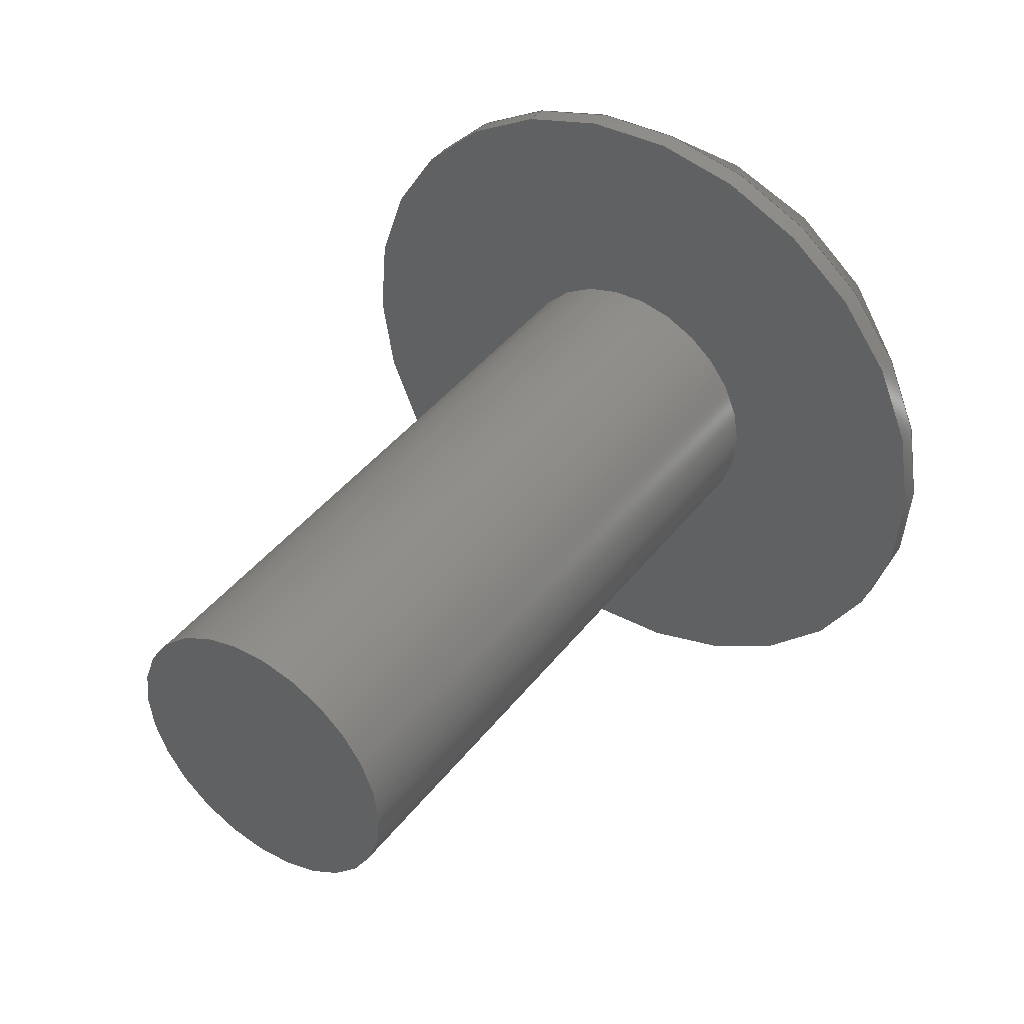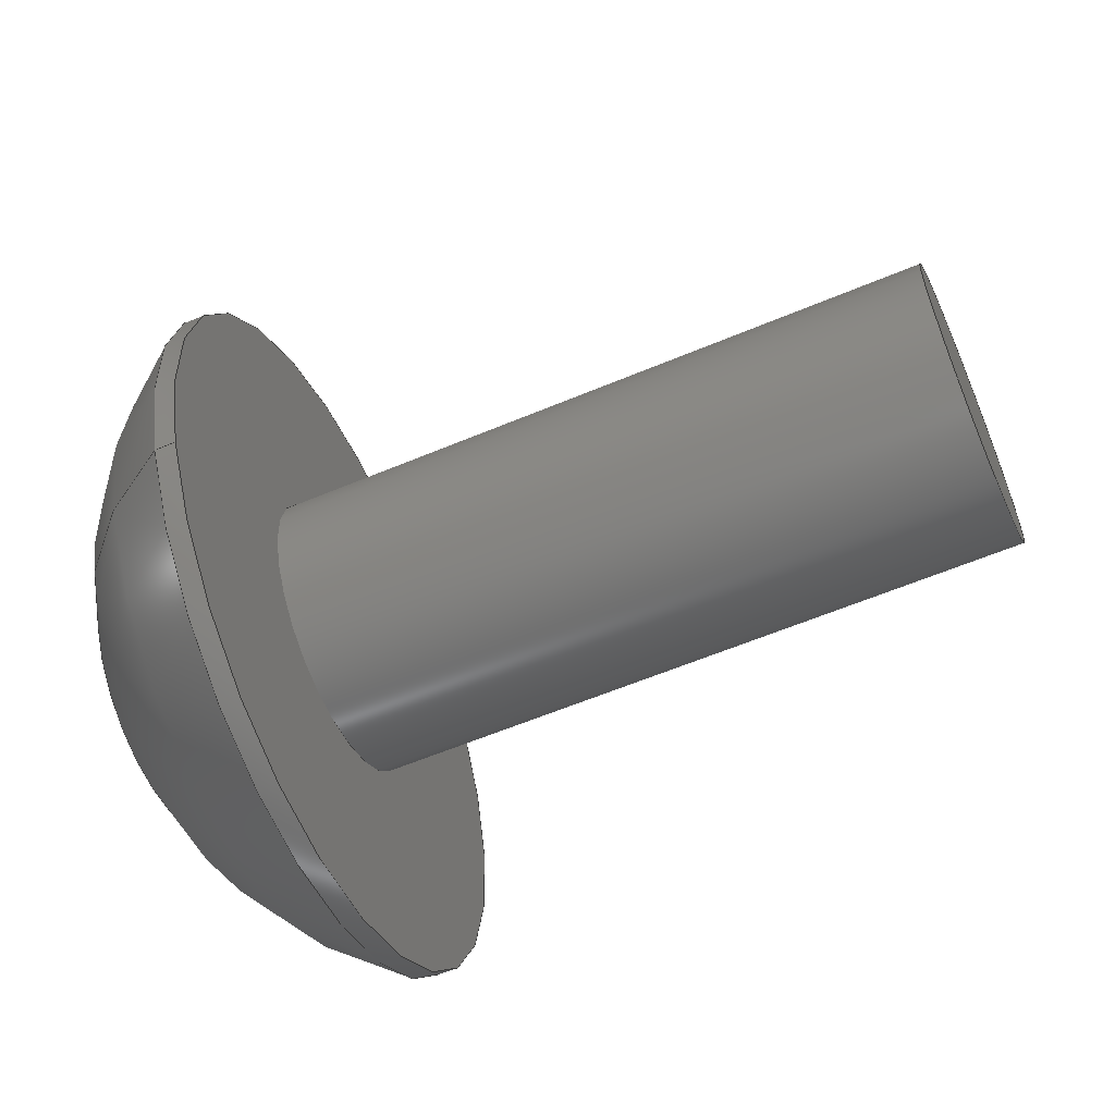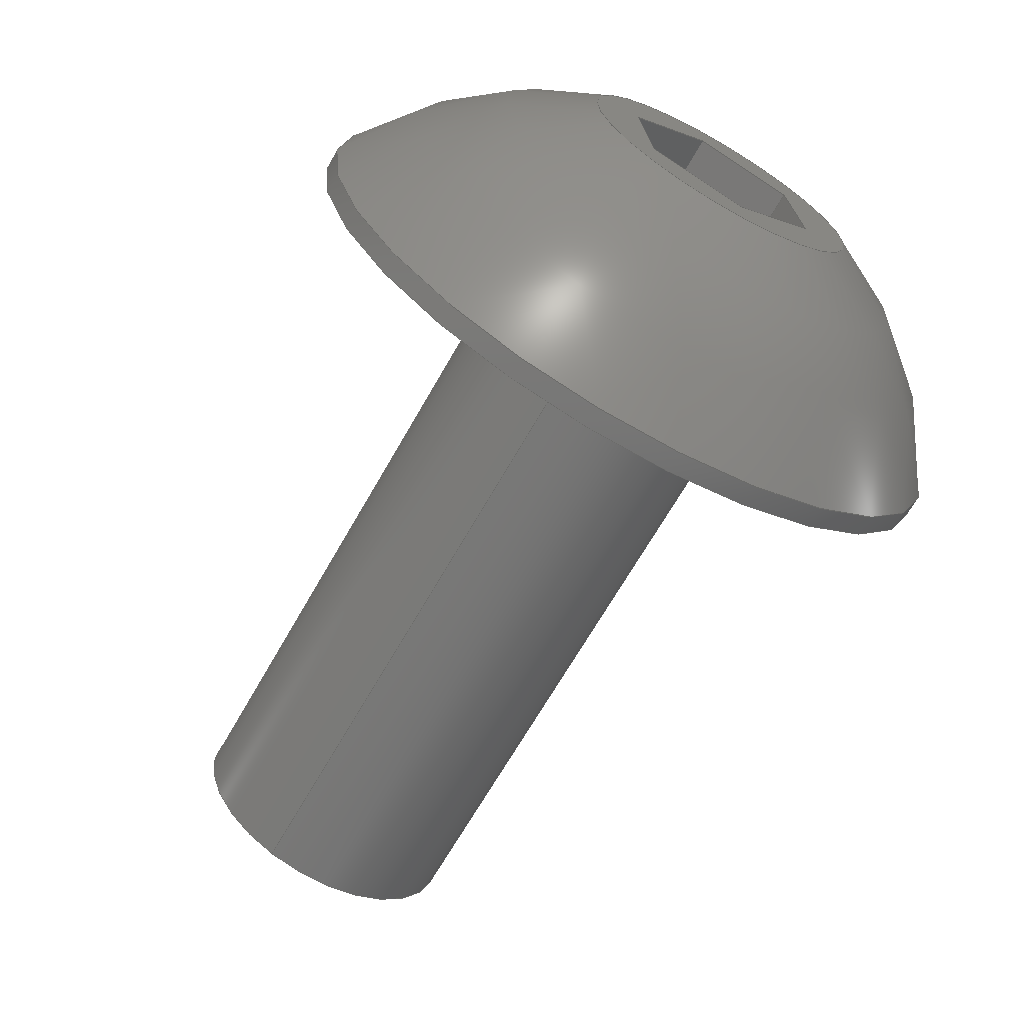
<metadata>
{"format":"step","ext":"step","renderer":"f3d","projection":"perspective","resolution":1024,"background":"white","views":[{"elev":41.8,"azim":-55.7,"up":"+Y"},{"elev":-59.4,"azim":-156.6,"up":"+Z"},{"elev":-66.6,"azim":60.5,"up":"+Y"}]}
</metadata>
<code>
ISO-10303-21;
DATA;
#1=PROPERTY_DEFINITION_REPRESENTATION(#5,#3);
#2=PROPERTY_DEFINITION_REPRESENTATION(#6,#4);
#3=REPRESENTATION('',(#7),#342);
#4=REPRESENTATION('',(#8),#342);
#5=PROPERTY_DEFINITION('pmi validation property','',#347);
#6=PROPERTY_DEFINITION('pmi validation property','',#347);
#7=VALUE_REPRESENTATION_ITEM('number of annotations',COUNT_MEASURE(0));
#8=VALUE_REPRESENTATION_ITEM('number of views',COUNT_MEASURE(0));
#9=SHAPE_REPRESENTATION_RELATIONSHIP('','',#211,#10);
#10=ADVANCED_BREP_SHAPE_REPRESENTATION('',(#209),#342);
#11=LINE('',#304,#29);
#12=LINE('',#307,#30);
#13=LINE('',#309,#31);
#14=LINE('',#311,#32);
#15=LINE('',#313,#33);
#16=LINE('',#315,#34);
#17=LINE('',#317,#35);
#18=LINE('',#319,#36);
#19=LINE('',#321,#37);
#20=LINE('',#323,#38);
#21=LINE('',#325,#39);
#22=LINE('',#327,#40);
#23=LINE('',#329,#41);
#24=LINE('',#331,#42);
#25=LINE('',#333,#43);
#26=LINE('',#335,#44);
#27=LINE('',#337,#45);
#28=LINE('',#339,#46);
#29=VECTOR('',#255,1);
#30=VECTOR('',#256,1);
#31=VECTOR('',#257,1);
#32=VECTOR('',#258,1);
#33=VECTOR('',#259,1);
#34=VECTOR('',#260,1);
#35=VECTOR('',#263,1);
#36=VECTOR('',#264,1);
#37=VECTOR('',#265,1);
#38=VECTOR('',#268,1);
#39=VECTOR('',#269,1);
#40=VECTOR('',#272,1);
#41=VECTOR('',#273,1);
#42=VECTOR('',#276,1);
#43=VECTOR('',#277,1);
#44=VECTOR('',#280,1);
#45=VECTOR('',#281,1);
#46=VECTOR('',#284,1);
#47=SPHERICAL_SURFACE('',#221,0.003848);
#48=PLANE('',#216);
#49=PLANE('',#220);
#50=PLANE('',#223);
#51=PLANE('',#224);
#52=PLANE('',#225);
#53=PLANE('',#226);
#54=PLANE('',#227);
#55=PLANE('',#228);
#56=PLANE('',#229);
#57=PLANE('',#230);
#58=ORIENTED_EDGE('',*,*,#104,.T.);
#59=ORIENTED_EDGE('',*,*,#105,.F.);
#60=ORIENTED_EDGE('',*,*,#104,.F.);
#61=ORIENTED_EDGE('',*,*,#106,.T.);
#62=ORIENTED_EDGE('',*,*,#107,.T.);
#63=ORIENTED_EDGE('',*,*,#105,.T.);
#64=ORIENTED_EDGE('',*,*,#107,.F.);
#65=ORIENTED_EDGE('',*,*,#106,.F.);
#66=ORIENTED_EDGE('',*,*,#108,.T.);
#67=ORIENTED_EDGE('',*,*,#109,.F.);
#68=ORIENTED_EDGE('',*,*,#110,.F.);
#69=ORIENTED_EDGE('',*,*,#111,.F.);
#70=ORIENTED_EDGE('',*,*,#112,.F.);
#71=ORIENTED_EDGE('',*,*,#113,.F.);
#72=ORIENTED_EDGE('',*,*,#114,.F.);
#73=ORIENTED_EDGE('',*,*,#108,.F.);
#74=ORIENTED_EDGE('',*,*,#109,.T.);
#75=ORIENTED_EDGE('',*,*,#115,.F.);
#76=ORIENTED_EDGE('',*,*,#116,.F.);
#77=ORIENTED_EDGE('',*,*,#117,.T.);
#78=ORIENTED_EDGE('',*,*,#114,.T.);
#79=ORIENTED_EDGE('',*,*,#118,.F.);
#80=ORIENTED_EDGE('',*,*,#119,.F.);
#81=ORIENTED_EDGE('',*,*,#115,.T.);
#82=ORIENTED_EDGE('',*,*,#113,.T.);
#83=ORIENTED_EDGE('',*,*,#120,.F.);
#84=ORIENTED_EDGE('',*,*,#121,.F.);
#85=ORIENTED_EDGE('',*,*,#118,.T.);
#86=ORIENTED_EDGE('',*,*,#112,.T.);
#87=ORIENTED_EDGE('',*,*,#122,.F.);
#88=ORIENTED_EDGE('',*,*,#123,.F.);
#89=ORIENTED_EDGE('',*,*,#120,.T.);
#90=ORIENTED_EDGE('',*,*,#111,.T.);
#91=ORIENTED_EDGE('',*,*,#124,.F.);
#92=ORIENTED_EDGE('',*,*,#125,.F.);
#93=ORIENTED_EDGE('',*,*,#122,.T.);
#94=ORIENTED_EDGE('',*,*,#110,.T.);
#95=ORIENTED_EDGE('',*,*,#117,.F.);
#96=ORIENTED_EDGE('',*,*,#126,.F.);
#97=ORIENTED_EDGE('',*,*,#124,.T.);
#98=ORIENTED_EDGE('',*,*,#116,.T.);
#99=ORIENTED_EDGE('',*,*,#119,.T.);
#100=ORIENTED_EDGE('',*,*,#121,.T.);
#101=ORIENTED_EDGE('',*,*,#123,.T.);
#102=ORIENTED_EDGE('',*,*,#125,.T.);
#103=ORIENTED_EDGE('',*,*,#126,.T.);
#104=EDGE_CURVE('',#127,#127,#144,.T.);
#105=EDGE_CURVE('',#128,#128,#145,.T.);
#106=EDGE_CURVE('',#129,#129,#146,.T.);
#107=EDGE_CURVE('',#130,#130,#147,.T.);
#108=EDGE_CURVE('',#131,#131,#148,.T.);
#109=EDGE_CURVE('',#132,#133,#11,.T.);
#110=EDGE_CURVE('',#134,#132,#12,.T.);
#111=EDGE_CURVE('',#135,#134,#13,.T.);
#112=EDGE_CURVE('',#136,#135,#14,.T.);
#113=EDGE_CURVE('',#137,#136,#15,.T.);
#114=EDGE_CURVE('',#133,#137,#16,.T.);
#115=EDGE_CURVE('',#138,#133,#17,.T.);
#116=EDGE_CURVE('',#139,#138,#18,.T.);
#117=EDGE_CURVE('',#139,#132,#19,.T.);
#118=EDGE_CURVE('',#140,#137,#20,.T.);
#119=EDGE_CURVE('',#138,#140,#21,.T.);
#120=EDGE_CURVE('',#141,#136,#22,.T.);
#121=EDGE_CURVE('',#140,#141,#23,.T.);
#122=EDGE_CURVE('',#142,#135,#24,.T.);
#123=EDGE_CURVE('',#141,#142,#25,.T.);
#124=EDGE_CURVE('',#143,#134,#26,.T.);
#125=EDGE_CURVE('',#142,#143,#27,.T.);
#126=EDGE_CURVE('',#143,#139,#28,.T.);
#127=VERTEX_POINT('',#290);
#128=VERTEX_POINT('',#292);
#129=VERTEX_POINT('',#296);
#130=VERTEX_POINT('',#298);
#131=VERTEX_POINT('',#302);
#132=VERTEX_POINT('',#305);
#133=VERTEX_POINT('',#306);
#134=VERTEX_POINT('',#308);
#135=VERTEX_POINT('',#310);
#136=VERTEX_POINT('',#312);
#137=VERTEX_POINT('',#314);
#138=VERTEX_POINT('',#318);
#139=VERTEX_POINT('',#320);
#140=VERTEX_POINT('',#324);
#141=VERTEX_POINT('',#328);
#142=VERTEX_POINT('',#332);
#143=VERTEX_POINT('',#336);
#144=CIRCLE('',#214,0.001353);
#145=CIRCLE('',#215,0.001353);
#146=CIRCLE('',#218,0.003327);
#147=CIRCLE('',#219,0.003327);
#148=CIRCLE('',#222,0.001389);
#149=EDGE_LOOP('',(#58));
#150=EDGE_LOOP('',(#59));
#151=EDGE_LOOP('',(#60));
#152=EDGE_LOOP('',(#61));
#153=EDGE_LOOP('',(#62));
#154=EDGE_LOOP('',(#63));
#155=EDGE_LOOP('',(#64));
#156=EDGE_LOOP('',(#65));
#157=EDGE_LOOP('',(#66));
#158=EDGE_LOOP('',(#67,#68,#69,#70,#71,#72));
#159=EDGE_LOOP('',(#73));
#160=EDGE_LOOP('',(#74,#75,#76,#77));
#161=EDGE_LOOP('',(#78,#79,#80,#81));
#162=EDGE_LOOP('',(#82,#83,#84,#85));
#163=EDGE_LOOP('',(#86,#87,#88,#89));
#164=EDGE_LOOP('',(#90,#91,#92,#93));
#165=EDGE_LOOP('',(#94,#95,#96,#97));
#166=EDGE_LOOP('',(#98,#99,#100,#101,#102,#103));
#167=FACE_BOUND('',#149,.T.);
#168=FACE_BOUND('',#150,.T.);
#169=FACE_BOUND('',#151,.T.);
#170=FACE_BOUND('',#152,.T.);
#171=FACE_BOUND('',#153,.T.);
#172=FACE_BOUND('',#154,.T.);
#173=FACE_BOUND('',#155,.T.);
#174=FACE_BOUND('',#156,.T.);
#175=FACE_BOUND('',#157,.T.);
#176=FACE_BOUND('',#158,.T.);
#177=FACE_BOUND('',#159,.T.);
#178=FACE_BOUND('',#160,.T.);
#179=FACE_BOUND('',#161,.T.);
#180=FACE_BOUND('',#162,.T.);
#181=FACE_BOUND('',#163,.T.);
#182=FACE_BOUND('',#164,.T.);
#183=FACE_BOUND('',#165,.T.);
#184=FACE_BOUND('',#166,.T.);
#185=CYLINDRICAL_SURFACE('',#213,0.001353);
#186=CYLINDRICAL_SURFACE('',#217,0.003327);
#187=ADVANCED_FACE('',(#167,#168),#185,.T.);
#188=ADVANCED_FACE('',(#169),#48,.F.);
#189=ADVANCED_FACE('',(#170,#171),#186,.T.);
#190=ADVANCED_FACE('',(#172,#173),#49,.F.);
#191=ADVANCED_FACE('',(#174,#175),#47,.T.);
#192=ADVANCED_FACE('',(#176,#177),#50,.T.);
#193=ADVANCED_FACE('',(#178),#51,.F.);
#194=ADVANCED_FACE('',(#179),#52,.F.);
#195=ADVANCED_FACE('',(#180),#53,.F.);
#196=ADVANCED_FACE('',(#181),#54,.F.);
#197=ADVANCED_FACE('',(#182),#55,.F.);
#198=ADVANCED_FACE('',(#183),#56,.F.);
#199=ADVANCED_FACE('',(#184),#57,.T.);
#200=CLOSED_SHELL('',(#187,#188,#189,#190,#191,#192,#193,#194,#195,#196,
#197,#198,#199));
#201=STYLED_ITEM('',(#202),#209);
#202=PRESENTATION_STYLE_ASSIGNMENT((#203));
#203=SURFACE_STYLE_USAGE(.BOTH.,#204);
#204=SURFACE_SIDE_STYLE('',(#205));
#205=SURFACE_STYLE_FILL_AREA(#206);
#206=FILL_AREA_STYLE('',(#207));
#207=FILL_AREA_STYLE_COLOUR('',#208);
#208=COLOUR_RGB('',0.1961,0.1961,0.1961);
#209=MANIFOLD_SOLID_BREP('Screw, #8 1/2 in',#200);
#210=SHAPE_DEFINITION_REPRESENTATION(#347,#211);
#211=SHAPE_REPRESENTATION('Screw, #8 1/2 in',(#212),#342);
#212=AXIS2_PLACEMENT_3D('',#287,#231,#232);
#213=AXIS2_PLACEMENT_3D('',#288,#233,#234);
#214=AXIS2_PLACEMENT_3D('',#289,#235,#236);
#215=AXIS2_PLACEMENT_3D('',#291,#237,#238);
#216=AXIS2_PLACEMENT_3D('',#293,#239,#240);
#217=AXIS2_PLACEMENT_3D('',#294,#241,#242);
#218=AXIS2_PLACEMENT_3D('',#295,#243,#244);
#219=AXIS2_PLACEMENT_3D('',#297,#245,#246);
#220=AXIS2_PLACEMENT_3D('',#299,#247,#248);
#221=AXIS2_PLACEMENT_3D('',#300,#249,#250);
#222=AXIS2_PLACEMENT_3D('',#301,#251,#252);
#223=AXIS2_PLACEMENT_3D('',#303,#253,#254);
#224=AXIS2_PLACEMENT_3D('',#316,#261,#262);
#225=AXIS2_PLACEMENT_3D('',#322,#266,#267);
#226=AXIS2_PLACEMENT_3D('',#326,#270,#271);
#227=AXIS2_PLACEMENT_3D('',#330,#274,#275);
#228=AXIS2_PLACEMENT_3D('',#334,#278,#279);
#229=AXIS2_PLACEMENT_3D('',#338,#282,#283);
#230=AXIS2_PLACEMENT_3D('',#340,#285,#286);
#231=DIRECTION('',(0,0,1));
#232=DIRECTION('',(1,0,0));
#233=DIRECTION('',(1,1.84e-17,1.109e-17));
#234=DIRECTION('',(1.261e-17,-0.9205,0.3907));
#235=DIRECTION('',(1,1.84e-17,1.109e-17));
#236=DIRECTION('',(-1.336e-17,0.9367,-0.3502));
#237=DIRECTION('',(1,1.84e-17,1.109e-17));
#238=DIRECTION('',(1.261e-17,-0.9205,0.3907));
#239=DIRECTION('',(1,1.84e-17,1.109e-17));
#240=DIRECTION('',(1.74e-17,-0.3907,-0.9205));
#241=DIRECTION('',(-1,-1.84e-17,-1.109e-17));
#242=DIRECTION('',(-1.261e-17,0.9205,-0.3907));
#243=DIRECTION('',(-1,-1.84e-17,-1.109e-17));
#244=DIRECTION('',(-1.261e-17,0.9205,-0.3907));
#245=DIRECTION('',(1,1.84e-17,1.109e-17));
#246=DIRECTION('',(1.261e-17,-0.9205,0.3907));
#247=DIRECTION('',(1,1.84e-17,1.109e-17));
#248=DIRECTION('',(1.74e-17,-0.3907,-0.9205));
#249=DIRECTION('',(-1,-1.84e-17,-1.109e-17));
#250=DIRECTION('',(-1.261e-17,0.9205,-0.3907));
#251=DIRECTION('',(-1,-1.84e-17,-1.109e-17));
#252=DIRECTION('',(-1.261e-17,0.9205,-0.3907));
#253=DIRECTION('',(1,1.84e-17,1.109e-17));
#254=DIRECTION('',(1.74e-17,-0.3907,-0.9205));
#255=DIRECTION('',(-1.962e-17,0.9925,0.1219));
#256=DIRECTION('',(-2.222e-18,0.6018,-0.7986));
#257=DIRECTION('',(1.74e-17,-0.3907,-0.9205));
#258=DIRECTION('',(1.962e-17,-0.9925,-0.1219));
#259=DIRECTION('',(2.222e-18,-0.6018,0.7986));
#260=DIRECTION('',(-1.74e-17,0.3907,0.9205));
#261=DIRECTION('',(8.761e-18,0.1219,-0.9925));
#262=DIRECTION('',(-1.962e-17,0.9925,0.1219));
#263=DIRECTION('',(1,1.84e-17,1.109e-17));
#264=DIRECTION('',(-1.962e-17,0.9925,0.1219));
#265=DIRECTION('',(1,1.84e-17,1.109e-17));
#266=DIRECTION('',(-1.261e-17,0.9205,-0.3907));
#267=DIRECTION('',(1,1.84e-17,1.109e-17));
#268=DIRECTION('',(1,1.84e-17,1.109e-17));
#269=DIRECTION('',(-1.74e-17,0.3907,0.9205));
#270=DIRECTION('',(-2.137e-17,0.7986,0.6018));
#271=DIRECTION('',(2.222e-18,-0.6018,0.7986));
#272=DIRECTION('',(1,1.84e-17,1.109e-17));
#273=DIRECTION('',(2.222e-18,-0.6018,0.7986));
#274=DIRECTION('',(-8.761e-18,-0.1219,0.9925));
#275=DIRECTION('',(1.962e-17,-0.9925,-0.1219));
#276=DIRECTION('',(1,1.84e-17,1.109e-17));
#277=DIRECTION('',(1.962e-17,-0.9925,-0.1219));
#278=DIRECTION('',(1.261e-17,-0.9205,0.3907));
#279=DIRECTION('',(-1,-1.84e-17,-1.109e-17));
#280=DIRECTION('',(1,1.84e-17,1.109e-17));
#281=DIRECTION('',(1.74e-17,-0.3907,-0.9205));
#282=DIRECTION('',(2.137e-17,-0.7986,-0.6018));
#283=DIRECTION('',(-2.222e-18,0.6018,-0.7986));
#284=DIRECTION('',(-2.222e-18,0.6018,-0.7986));
#285=DIRECTION('',(1,1.84e-17,1.109e-17));
#286=DIRECTION('',(1.74e-17,-0.3907,-0.9205));
#287=CARTESIAN_POINT('',(0,0,0));
#288=CARTESIAN_POINT('',(0.03052,0.5014,-5.336e-05));
#289=CARTESIAN_POINT('',(0.03687,0.5014,-5.336e-05));
#290=CARTESIAN_POINT('',(0.03687,0.5027,-0.000527));
#291=CARTESIAN_POINT('',(0.04322,0.5014,-5.336e-05));
#292=CARTESIAN_POINT('',(0.04322,0.5002,0.0004751));
#293=CARTESIAN_POINT('',(0.03687,0.5014,-5.336e-05));
#294=CARTESIAN_POINT('',(0.04508,0.5014,-5.336e-05));
#295=CARTESIAN_POINT('',(0.04342,0.5014,-5.336e-05));
#296=CARTESIAN_POINT('',(0.04342,0.5045,-0.001353));
#297=CARTESIAN_POINT('',(0.04322,0.5014,-5.336e-05));
#298=CARTESIAN_POINT('',(0.04322,0.4984,0.001247));
#299=CARTESIAN_POINT('',(0.04322,0.5014,-5.336e-05));
#300=CARTESIAN_POINT('',(0.04149,0.5014,-5.336e-05));
#301=CARTESIAN_POINT('',(0.04508,0.5014,-5.336e-05));
#302=CARTESIAN_POINT('',(0.04508,0.5027,-0.0005961));
#303=CARTESIAN_POINT('',(0.04508,0.5014,-5.336e-05));
#304=CARTESIAN_POINT('',(0.04508,0.5015,-0.0009062));
#305=CARTESIAN_POINT('',(0.04508,0.501,-0.0009667));
#306=CARTESIAN_POINT('',(0.04508,0.502,-0.0008458));
#307=CARTESIAN_POINT('',(0.04508,0.5007,-0.0005705));
#308=CARTESIAN_POINT('',(0.04508,0.5004,-0.0001743));
#309=CARTESIAN_POINT('',(0.04508,0.5006,0.0002824));
#310=CARTESIAN_POINT('',(0.04508,0.5008,0.000739));
#311=CARTESIAN_POINT('',(0.04508,0.5013,0.0007995));
#312=CARTESIAN_POINT('',(0.04508,0.5018,0.0008599));
#313=CARTESIAN_POINT('',(0.04508,0.5021,0.0004638));
#314=CARTESIAN_POINT('',(0.04508,0.5024,6.755e-05));
#315=CARTESIAN_POINT('',(0.04508,0.5022,-0.0003891));
#316=CARTESIAN_POINT('',(0.04389,0.5015,-0.0009062));
#317=CARTESIAN_POINT('',(0.04389,0.502,-0.0008458));
#318=CARTESIAN_POINT('',(0.04389,0.502,-0.0008458));
#319=CARTESIAN_POINT('',(0.04389,0.5015,-0.0009062));
#320=CARTESIAN_POINT('',(0.04389,0.501,-0.0009667));
#321=CARTESIAN_POINT('',(0.04389,0.501,-0.0009667));
#322=CARTESIAN_POINT('',(0.04389,0.5022,-0.0003891));
#323=CARTESIAN_POINT('',(0.04389,0.5024,6.755e-05));
#324=CARTESIAN_POINT('',(0.04389,0.5024,6.755e-05));
#325=CARTESIAN_POINT('',(0.04389,0.5022,-0.0003891));
#326=CARTESIAN_POINT('',(0.04389,0.5021,0.0004638));
#327=CARTESIAN_POINT('',(0.04389,0.5018,0.0008599));
#328=CARTESIAN_POINT('',(0.04389,0.5018,0.0008599));
#329=CARTESIAN_POINT('',(0.04389,0.5021,0.0004638));
#330=CARTESIAN_POINT('',(0.04389,0.5013,0.0007995));
#331=CARTESIAN_POINT('',(0.04389,0.5008,0.000739));
#332=CARTESIAN_POINT('',(0.04389,0.5008,0.000739));
#333=CARTESIAN_POINT('',(0.04389,0.5013,0.0007995));
#334=CARTESIAN_POINT('',(0.04389,0.5006,0.0002824));
#335=CARTESIAN_POINT('',(0.04389,0.5004,-0.0001743));
#336=CARTESIAN_POINT('',(0.04389,0.5004,-0.0001743));
#337=CARTESIAN_POINT('',(0.04389,0.5006,0.0002824));
#338=CARTESIAN_POINT('',(0.04389,0.5007,-0.0005705));
#339=CARTESIAN_POINT('',(0.04389,0.5007,-0.0005705));
#340=CARTESIAN_POINT('',(0.04389,0.5014,-5.336e-05));
#341=MECHANICAL_DESIGN_GEOMETRIC_PRESENTATION_REPRESENTATION('',(#201),
#342);
#342=(
GEOMETRIC_REPRESENTATION_CONTEXT(3)
GLOBAL_UNCERTAINTY_ASSIGNED_CONTEXT((#343))
GLOBAL_UNIT_ASSIGNED_CONTEXT((#346,#345,#344))
REPRESENTATION_CONTEXT('Screw, #8 1/2 in','TOP_LEVEL_ASSEMBLY_PART')
);
#343=UNCERTAINTY_MEASURE_WITH_UNIT(LENGTH_MEASURE(5e-06),#346,
'DISTANCE_ACCURACY_VALUE','Maximum Tolerance applied to model');
#344=(
NAMED_UNIT(*)
SI_UNIT($,.STERADIAN.)
SOLID_ANGLE_UNIT()
);
#345=(
NAMED_UNIT(*)
PLANE_ANGLE_UNIT()
SI_UNIT($,.RADIAN.)
);
#346=(
LENGTH_UNIT()
NAMED_UNIT(*)
SI_UNIT($,.METRE.)
);
#347=PRODUCT_DEFINITION_SHAPE('','',#348);
#348=PRODUCT_DEFINITION('','',#350,#349);
#349=PRODUCT_DEFINITION_CONTEXT('',#356,'design');
#350=PRODUCT_DEFINITION_FORMATION_WITH_SPECIFIED_SOURCE('','',#352,
 .NOT_KNOWN.);
#351=PRODUCT_RELATED_PRODUCT_CATEGORY('','',(#352));
#352=PRODUCT('Screw, #8 1/2 in','Screw, #8 1/2 in','Screw, #8 1/2 in',(#354));
#353=PRODUCT_CATEGORY('','');
#354=PRODUCT_CONTEXT('',#356,'mechanical');
#355=APPLICATION_PROTOCOL_DEFINITION('international standard',
'automotive_design',2010,#356);
#356=APPLICATION_CONTEXT(
'core data for automotive mechanical design processes');
ENDSEC;
END-ISO-10303-21;

</code>
